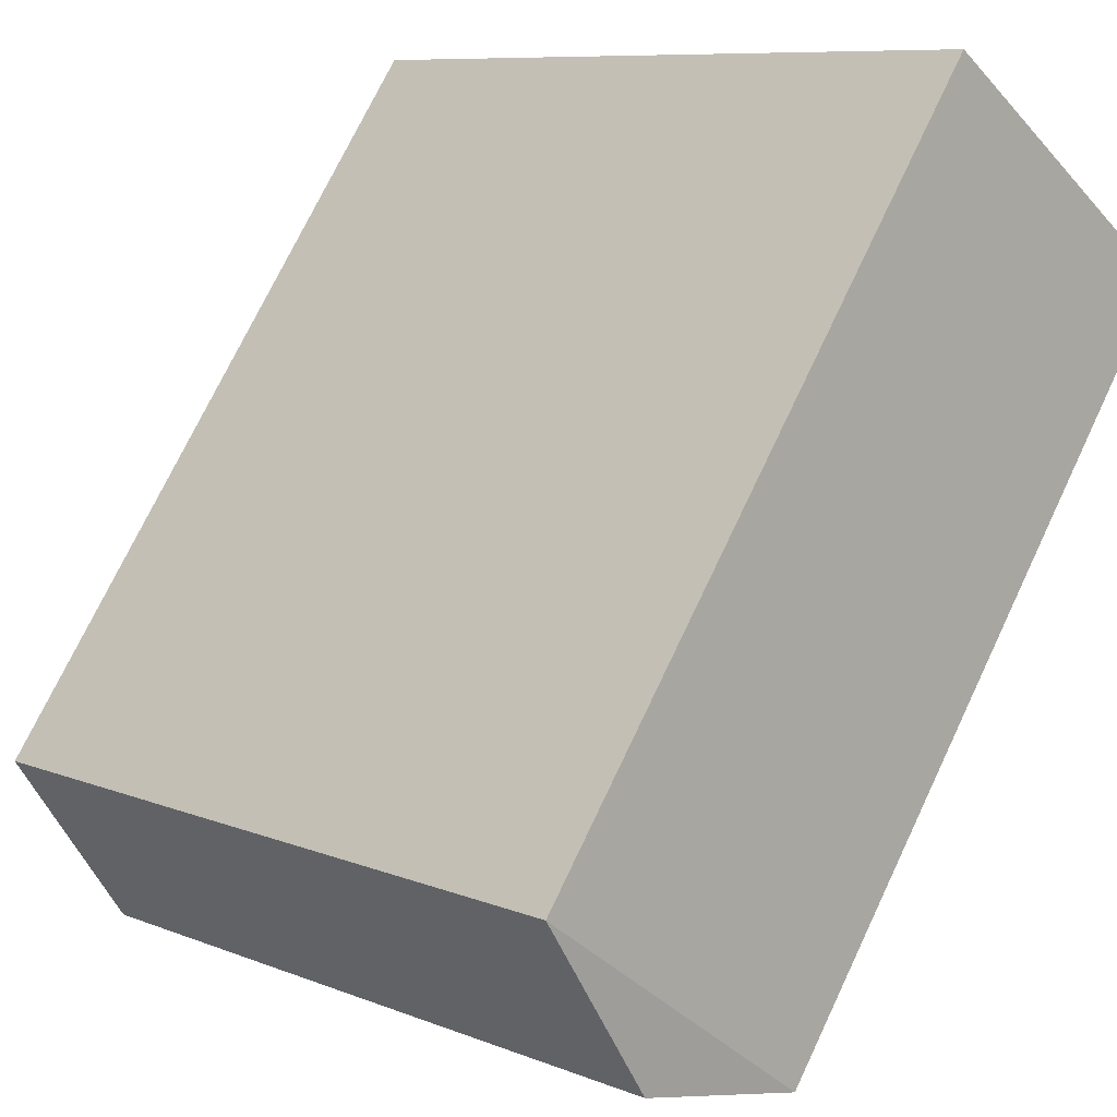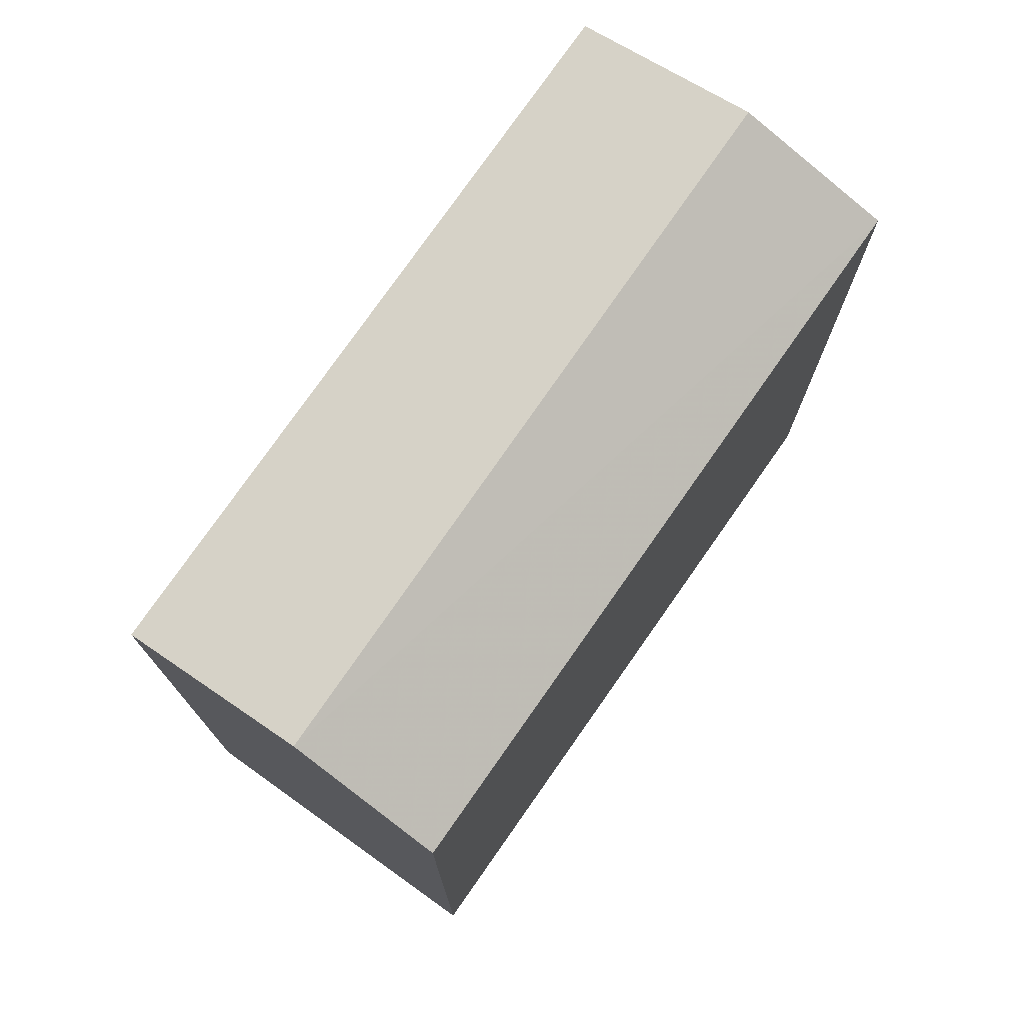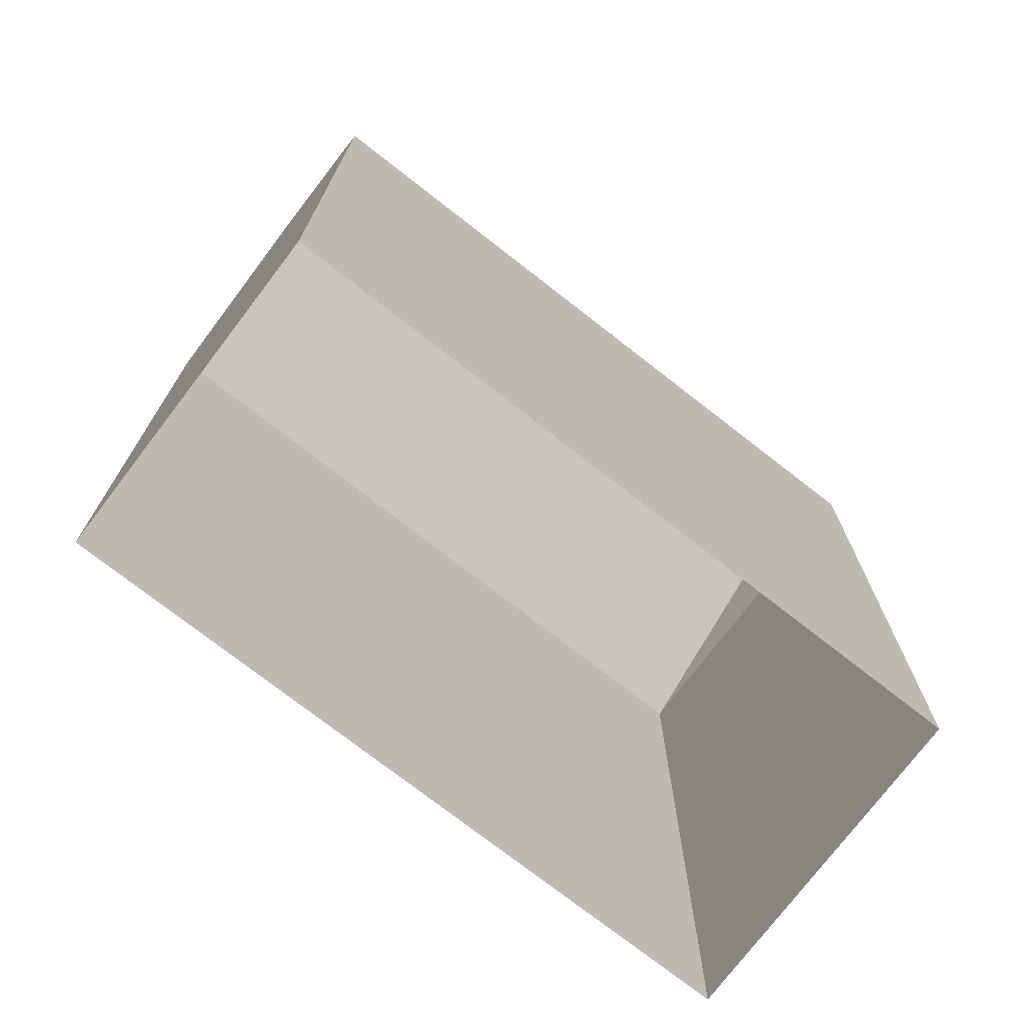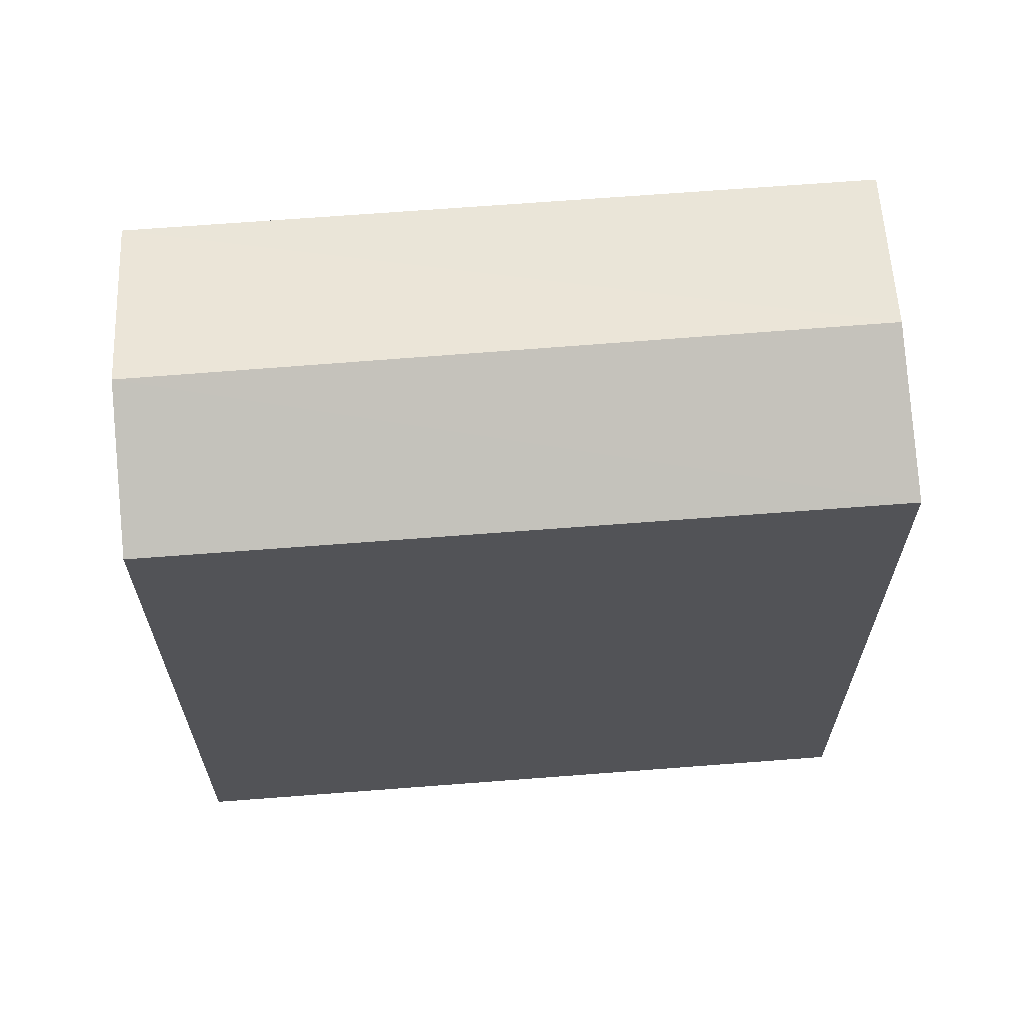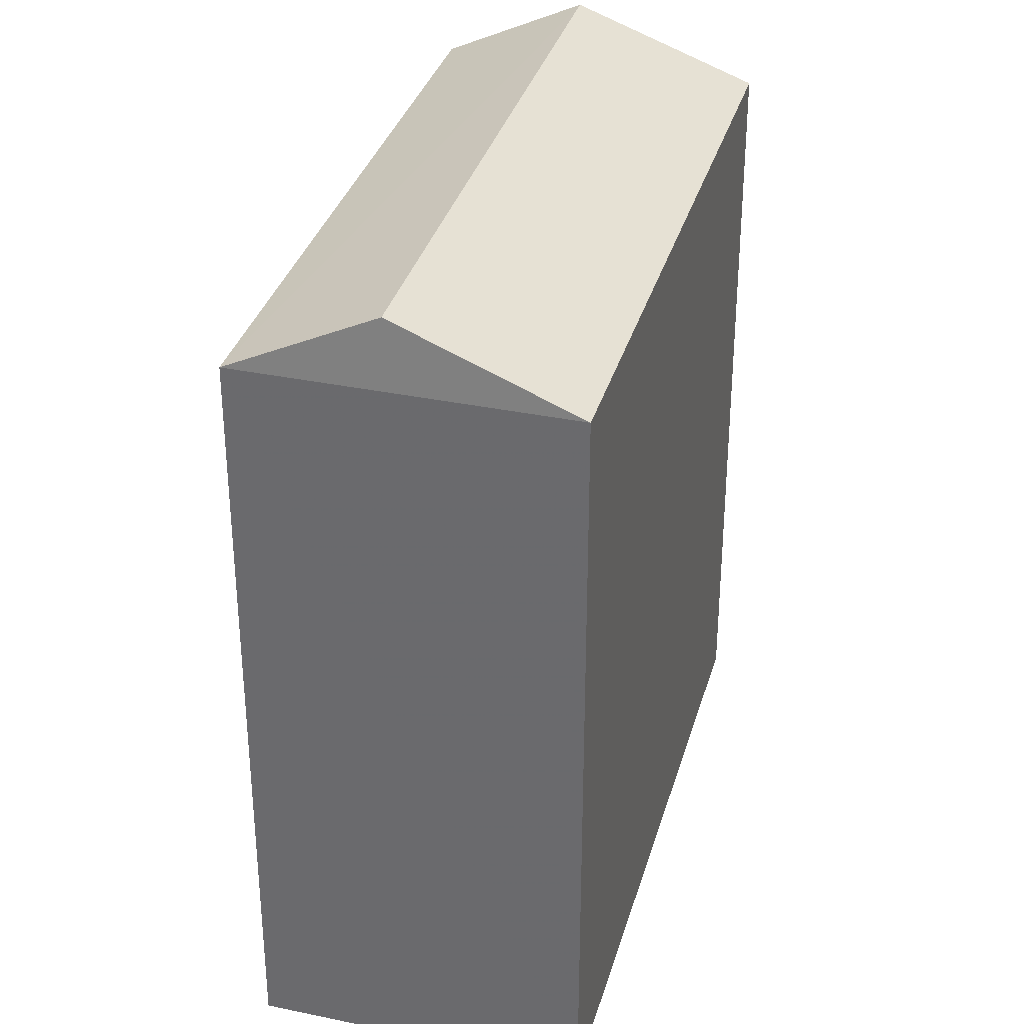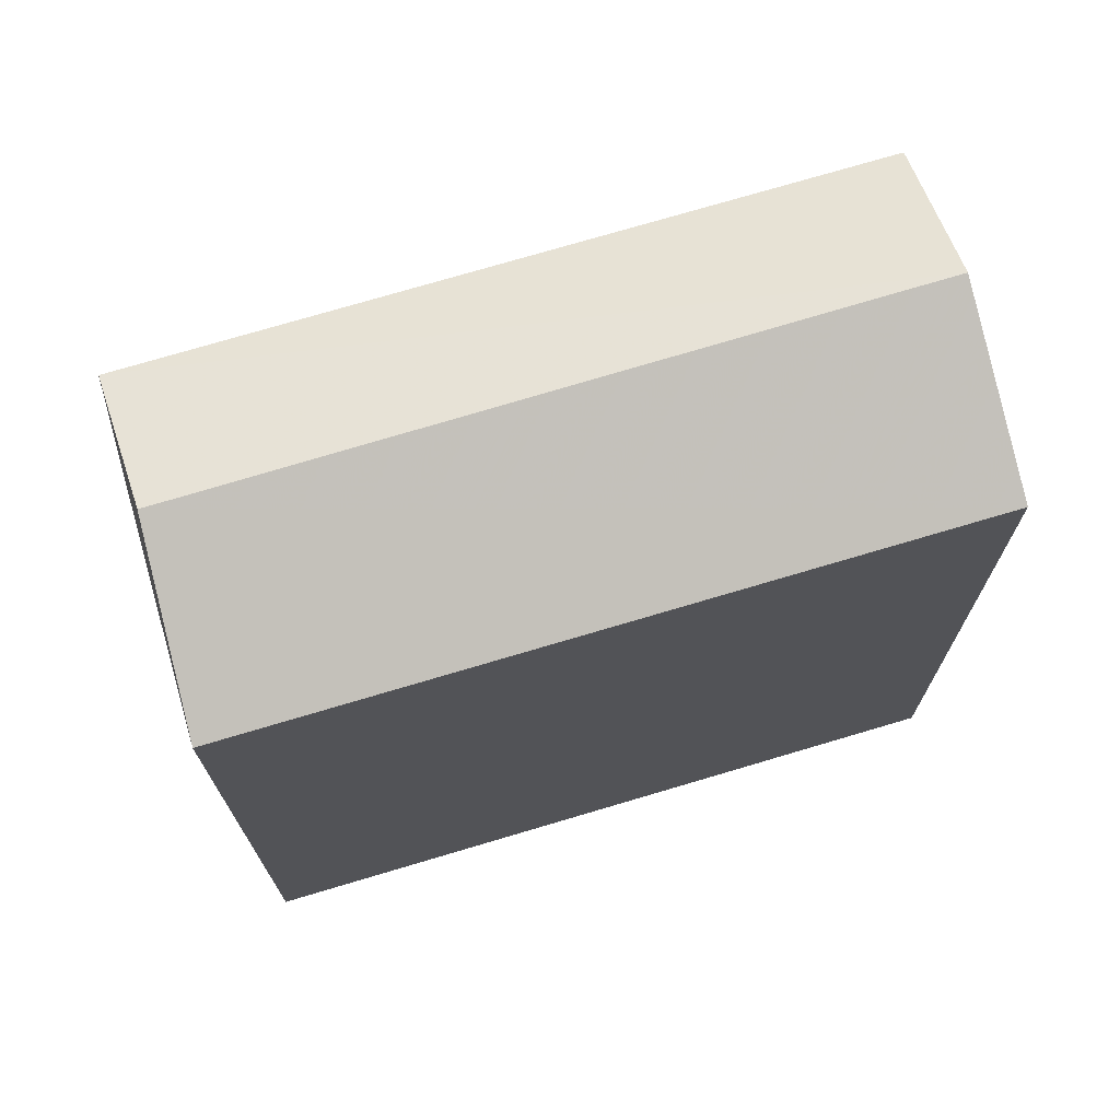
<metadata>
{"format":"obj","ext":"obj","renderer":"f3d","projection":"perspective","resolution":1024,"background":"white","views":[{"elev":73.0,"azim":25.4,"up":"+Y"},{"elev":76.7,"azim":-13.3,"up":"+Z"},{"elev":-74.8,"azim":3.8,"up":"+Z"},{"elev":67.2,"azim":37.3,"up":"+Z"},{"elev":33.9,"azim":147.0,"up":"+Z"},{"elev":73.6,"azim":-154.9,"up":"+Z"}]}
</metadata>
<code>
v -5563 -3.722e+04 2.584
v -5557 -3.721e+04 2.584
v -5555 -3.721e+04 2.583
v -5561 -3.722e+04 2.583
v -5563 -3.722e+04 10.33
v -5556 -3.721e+04 11.01
v -5557 -3.721e+04 10.33
v -5562 -3.722e+04 11.01
v -5555 -3.721e+04 10.33
v -5561 -3.722e+04 10.33
f 1 2 3
f 4 1 3
f 5 6 7
f 8 6 5
f 6 8 9
f 9 8 10
f 6 9 7
f 8 5 10
f 10 4 3
f 9 10 3
f 10 1 4
f 10 5 1
f 5 2 1
f 5 7 2
f 9 3 2
f 7 9 2

</code>
